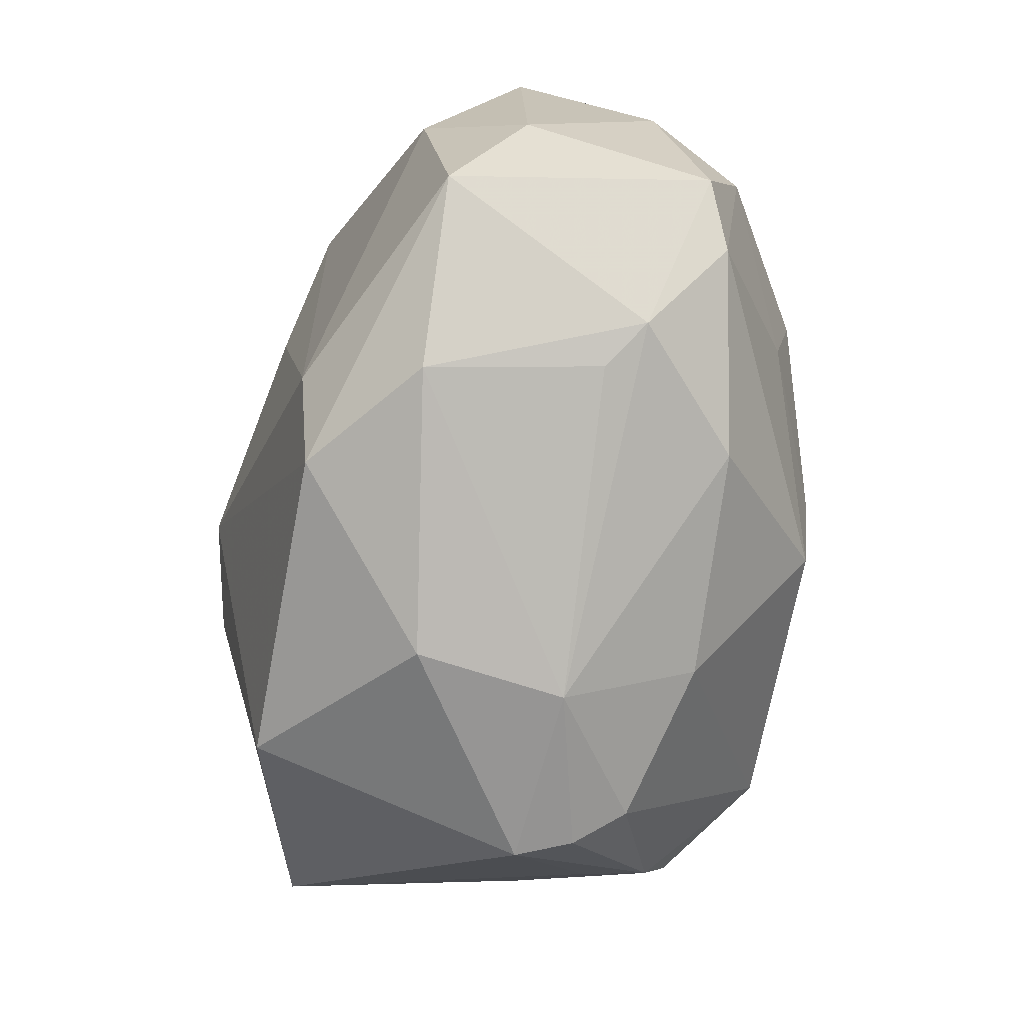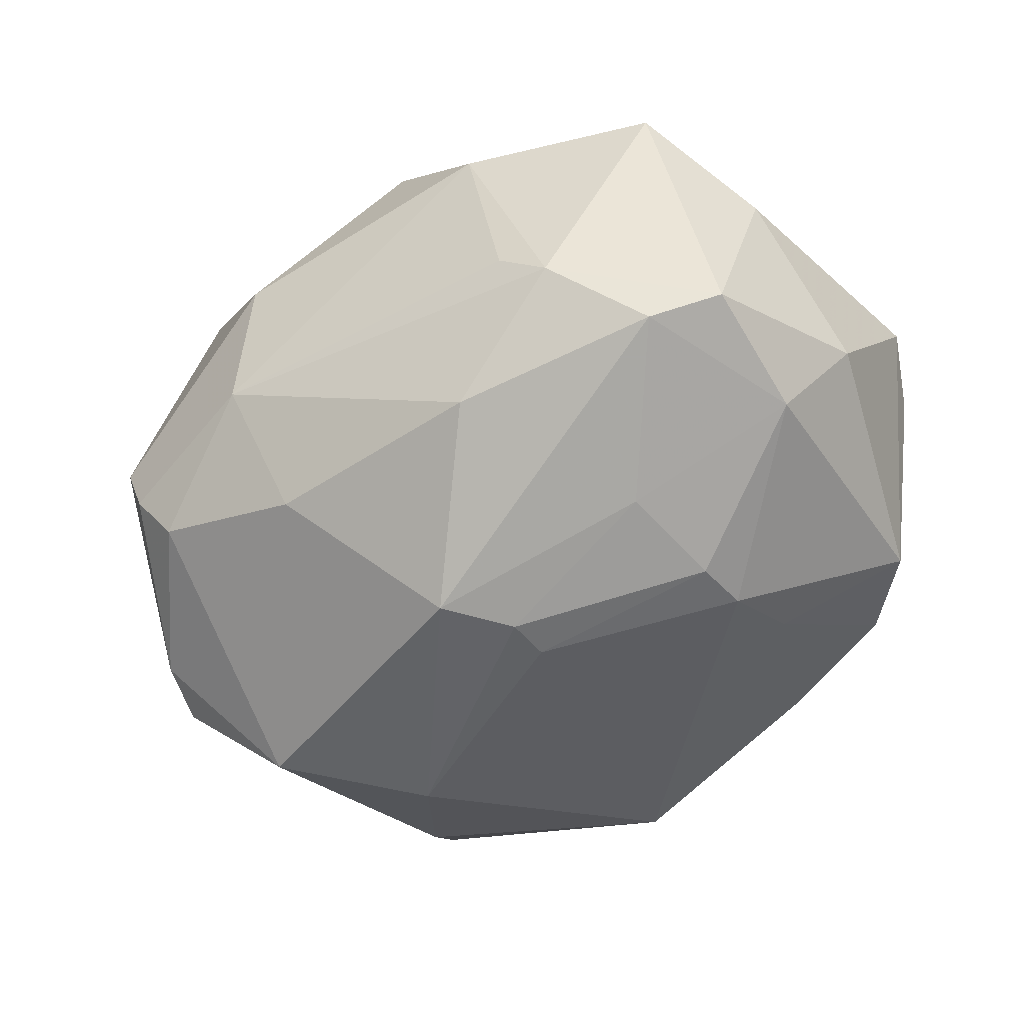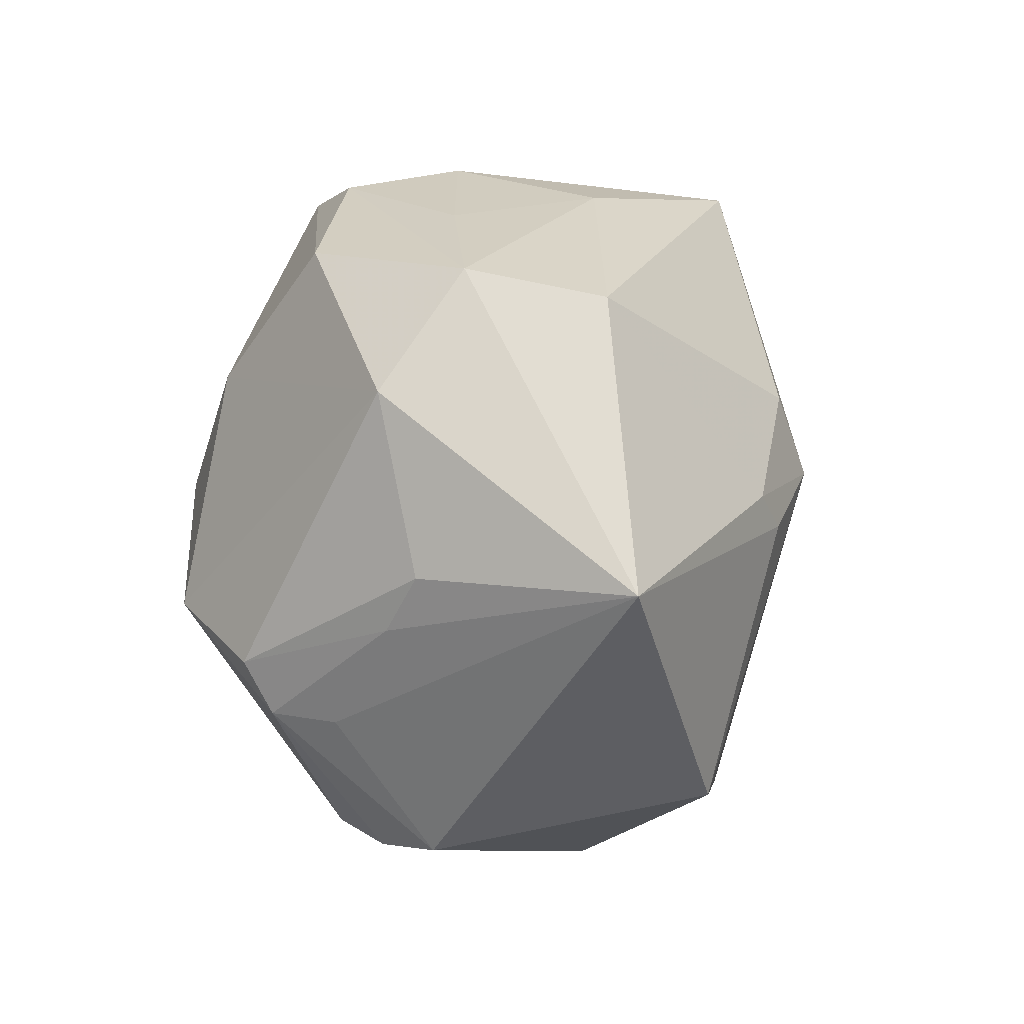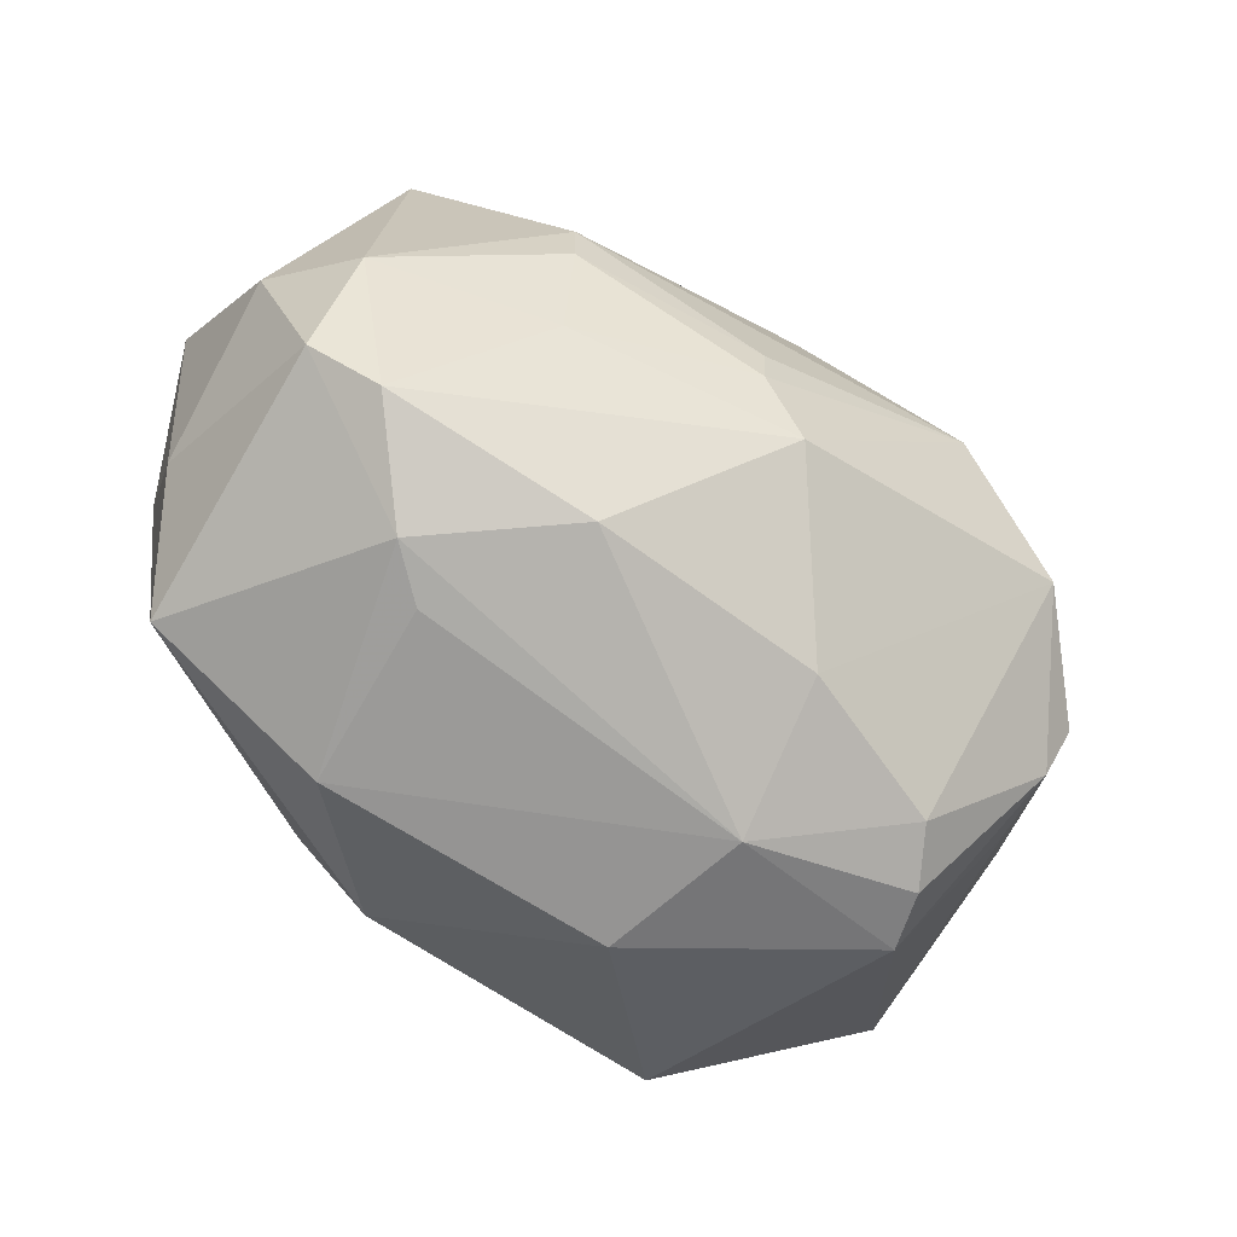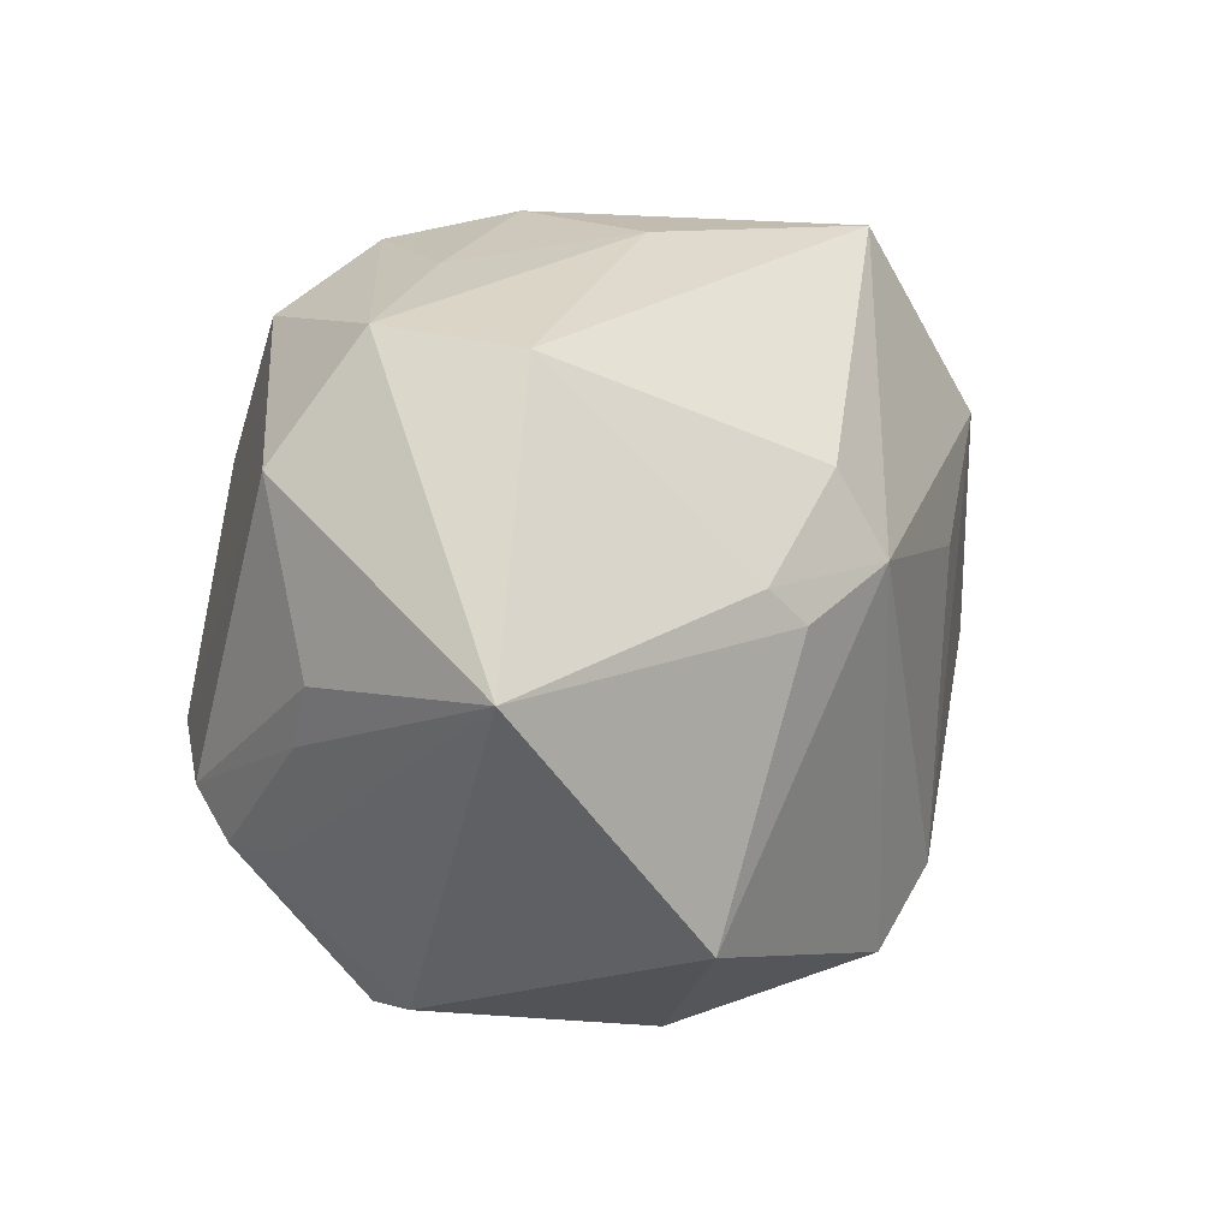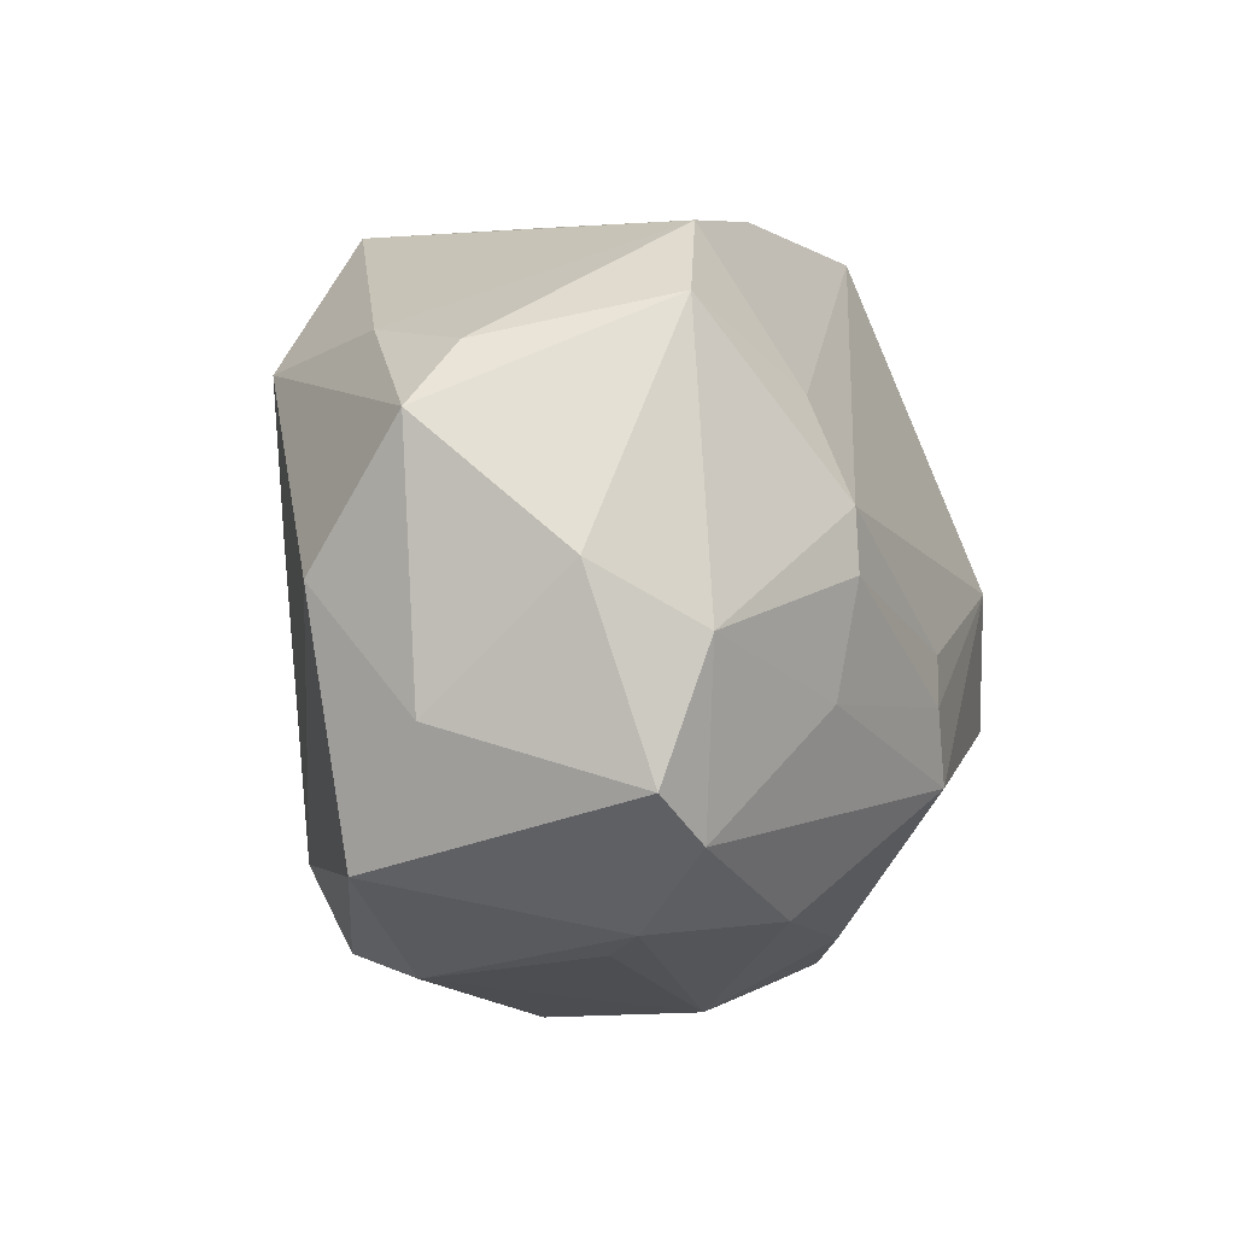
<metadata>
{"format":"obj","ext":"obj","renderer":"f3d","projection":"perspective","resolution":1024,"background":"white","views":[{"elev":-74.5,"azim":80.3,"up":"+Y"},{"elev":-47.0,"azim":40.1,"up":"+Z"},{"elev":-0.4,"azim":-82.7,"up":"+Y"},{"elev":-59.7,"azim":141.8,"up":"+Y"},{"elev":-1.4,"azim":-58.2,"up":"+Y"},{"elev":-6.2,"azim":103.0,"up":"+Y"}]}
</metadata>
<code>
v 0.03357 0.02026 0.01222
v -0.007626 -0.03505 -0.006244
v 0.03775 -0.02348 0.01252
v 0.04251 -0.01188 0.005719
v -0.03179 -0.01998 -0.01296
v 0.03478 0.02189 -0.01392
v -0.01102 0.03273 0.00995
v -0.0139 0.00314 -0.03148
v 0.01291 0.03315 0.004801
v 0.01247 0.006494 0.02723
v -0.04049 -0.006042 -0.00369
v 0.02345 -0.02959 -0.004767
v 0.009595 -0.02965 0.0215
v -0.03768 0.0226 0.0003883
v -0.005488 -0.03555 0.008153
v 0.02675 0.02948 -0.01261
v 0.01588 -0.02202 0.02336
v 0.02791 -0.02798 -0.008141
v -0.03221 -0.01426 -0.02181
v -0.01771 -0.001241 0.02896
v 0.02094 -0.03157 0.01198
v 0.03495 -0.02128 -0.01497
v 0.006739 0.03472 0.02215
v -0.02314 -0.03272 -0.009927
v 0.014 0.03235 -0.01467
v -0.03009 0.02517 -0.01532
v 0.04395 0.01191 0.006584
v 0.02452 0.0004658 -0.02541
v -0.02052 -0.02768 0.02209
v -0.02236 0.01376 -0.02595
v 0.0163 -0.02686 -0.01829
v 0.02394 -0.00973 -0.02339
v 0.04077 -0.01739 -0.01252
v -0.01532 0.03362 -0.01494
v -0.01289 0.01177 0.02899
v -0.02374 -0.00897 -0.03003
v 0.04384 0.0001439 -0.007315
v -0.02167 0.001661 0.02747
v 0.008081 -0.008987 -0.02971
v 0.03923 -0.005251 -0.01652
v 0.03912 -0.0004881 0.01595
v -0.03093 -0.01923 -0.01931
v -0.008551 0.03622 -0.004649
v 0.02433 0.006083 -0.02512
v -0.006531 0.03305 -0.0201
v 0.007715 -0.00446 -0.02962
v -0.02365 0.02945 -0.002708
v -0.04418 -0.007476 0.01697
v -0.02002 -0.03077 -0.01473
v 0.02383 0.01526 -0.02117
v -0.03404 0.02016 0.01333
v 0.02233 0.01924 0.02484
v 0.004185 -0.01556 -0.02965
v -0.03777 -0.01094 -0.006939
v 0.04061 0.01763 0.002942
v -0.02523 -0.03295 -0.004553
v -0.04177 0.01103 -0.006983
v -0.008366 0.004219 0.0315
v -0.005212 -0.0284 -0.01892
f 13 17 58
f 37 6 27
f 27 4 37
f 52 23 58
f 58 23 35
f 27 6 55
f 16 55 6
f 51 35 23
f 15 13 29
f 29 56 15
f 48 56 29
f 29 20 48
f 29 13 58
f 58 20 29
f 17 13 3
f 58 17 10
f 10 52 58
f 17 52 10
f 23 52 1
f 1 16 23
f 55 16 1
f 1 52 27
f 27 55 1
f 43 23 25
f 5 56 48
f 42 56 5
f 15 56 2
f 7 23 43
f 7 51 23
f 48 20 38
f 38 51 48
f 35 51 38
f 58 35 38
f 38 20 58
f 21 3 13
f 21 13 15
f 15 2 21
f 27 52 41
f 41 4 27
f 41 3 4
f 41 52 17
f 17 3 41
f 4 3 33
f 33 37 4
f 23 16 9
f 9 25 23
f 16 25 9
f 43 25 45
f 42 36 49
f 39 46 28
f 8 46 39
f 48 11 54
f 54 5 48
f 42 5 54
f 48 51 14
f 51 7 14
f 19 36 42
f 42 54 19
f 19 54 11
f 3 21 18
f 22 33 18
f 18 33 3
f 40 33 22
f 37 33 40
f 6 37 40
f 43 45 34
f 34 45 26
f 26 14 34
f 30 45 8
f 26 45 30
f 8 36 30
f 6 40 44
f 44 40 28
f 8 45 44
f 44 46 8
f 28 46 44
f 50 25 16
f 50 45 25
f 50 44 45
f 50 16 6
f 6 44 50
f 24 2 56
f 24 49 2
f 24 56 42
f 42 49 24
f 32 39 28
f 32 40 22
f 28 40 32
f 39 32 53
f 53 32 22
f 53 36 8
f 8 39 53
f 48 14 57
f 57 14 26
f 57 19 11
f 57 11 48
f 36 19 57
f 26 30 57
f 57 30 36
f 47 7 43
f 47 14 7
f 43 34 47
f 47 34 14
f 12 21 2
f 2 18 12
f 12 18 21
f 2 49 59
f 59 49 36
f 36 53 59
f 31 18 2
f 2 59 31
f 22 18 31
f 31 53 22
f 31 59 53

</code>
